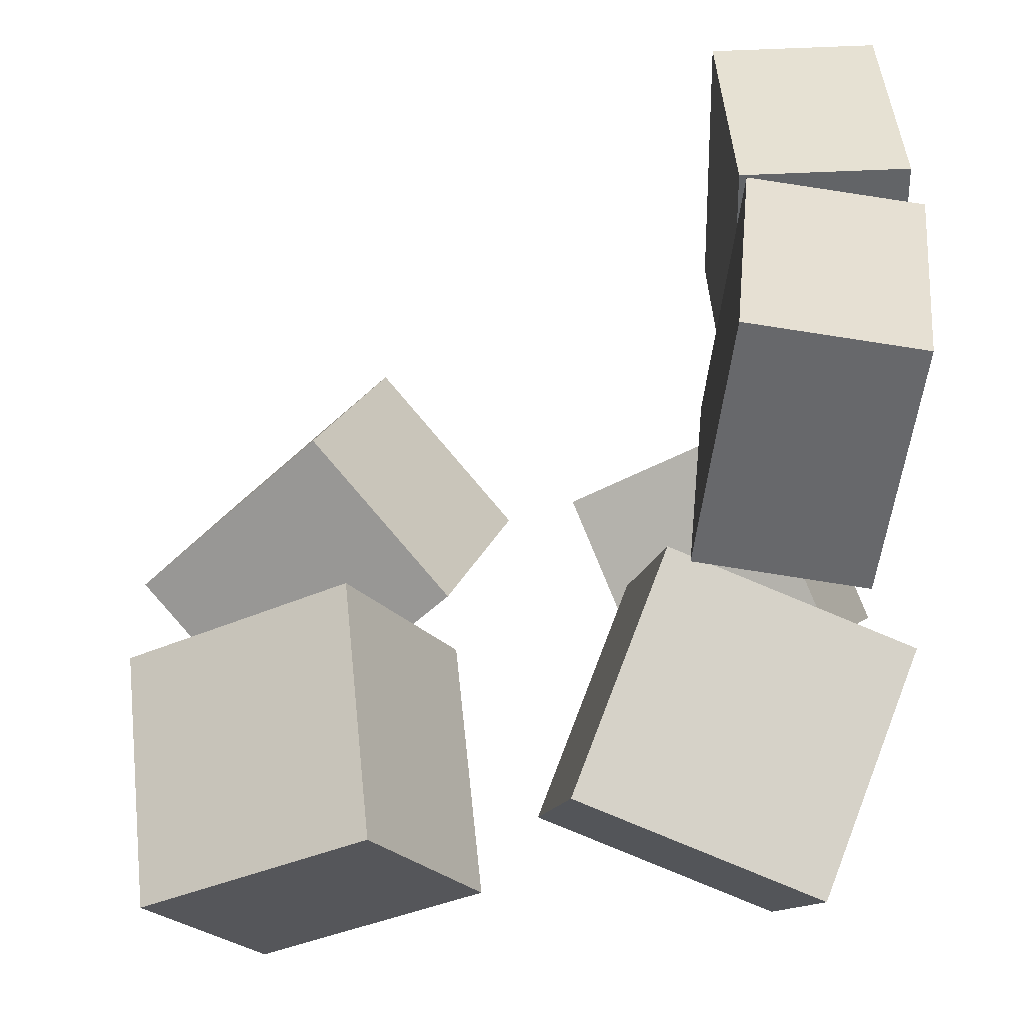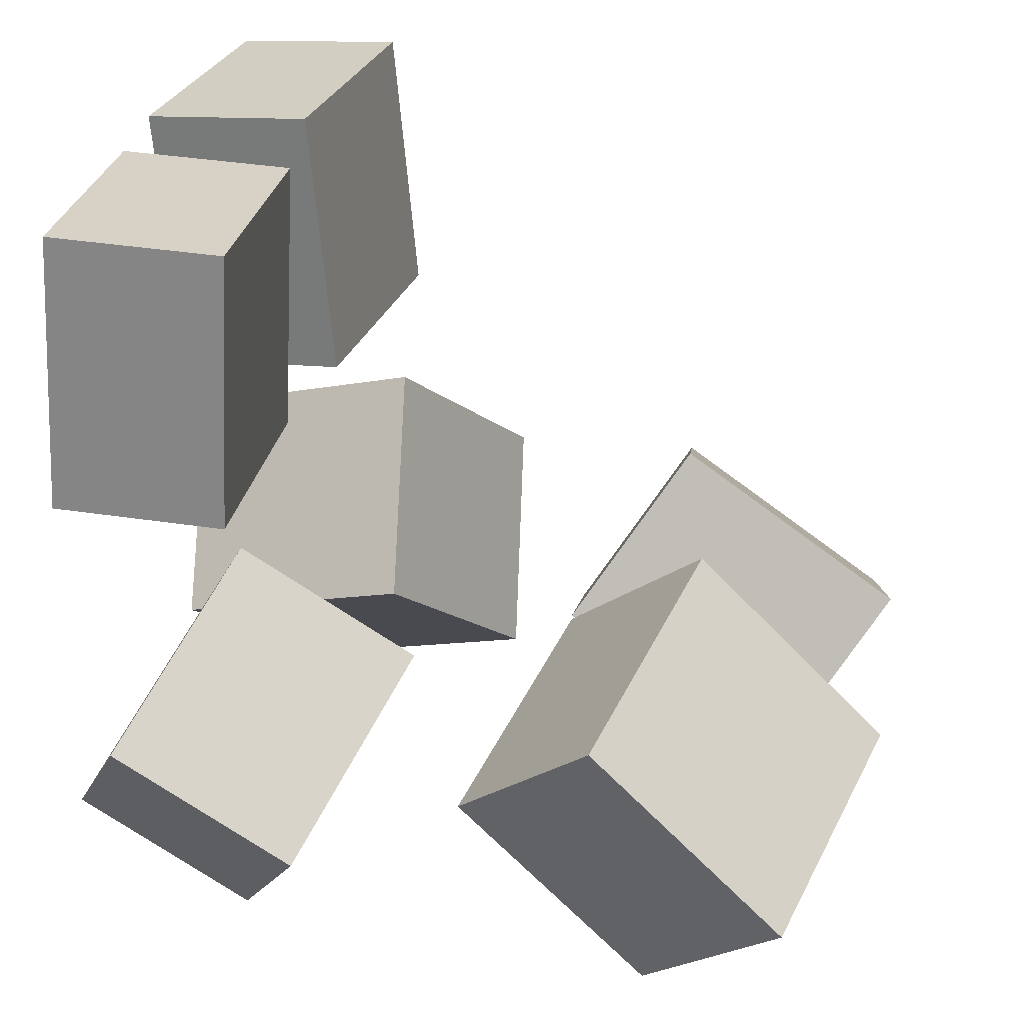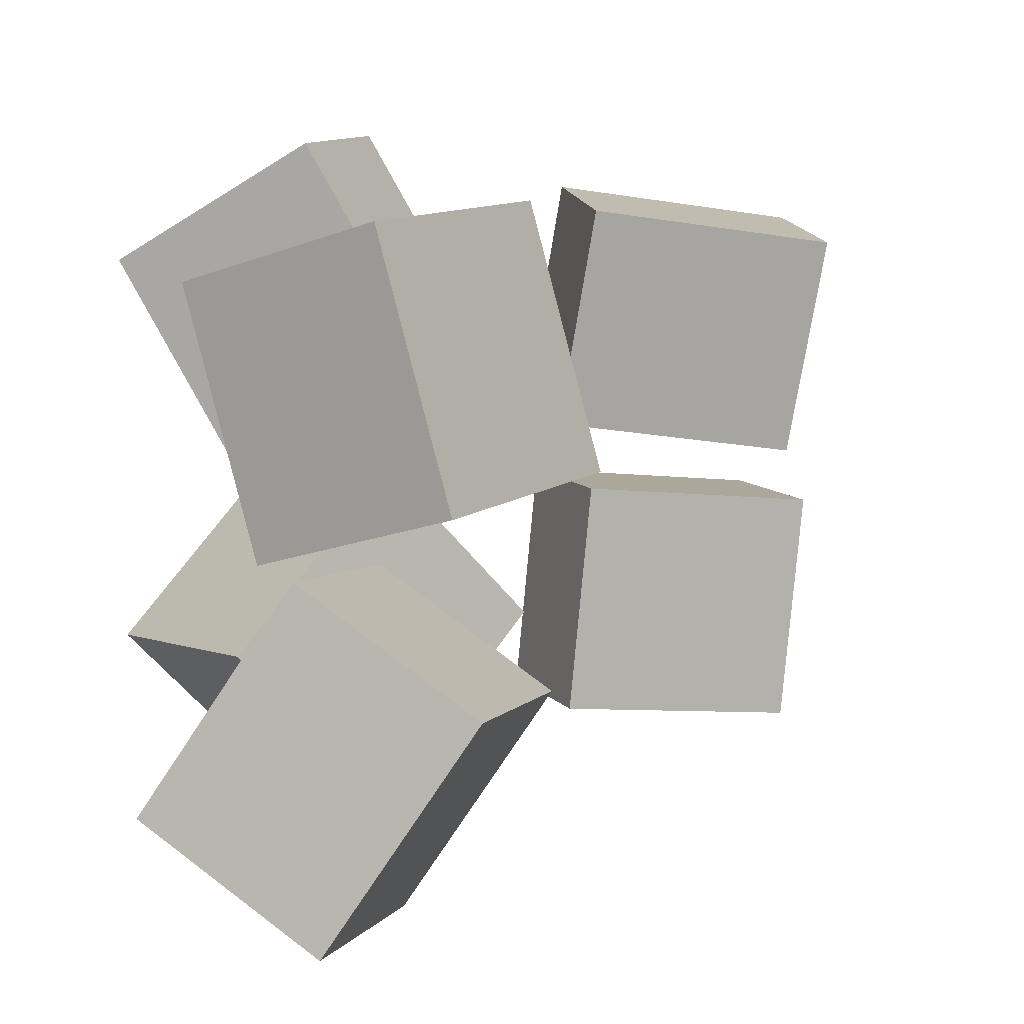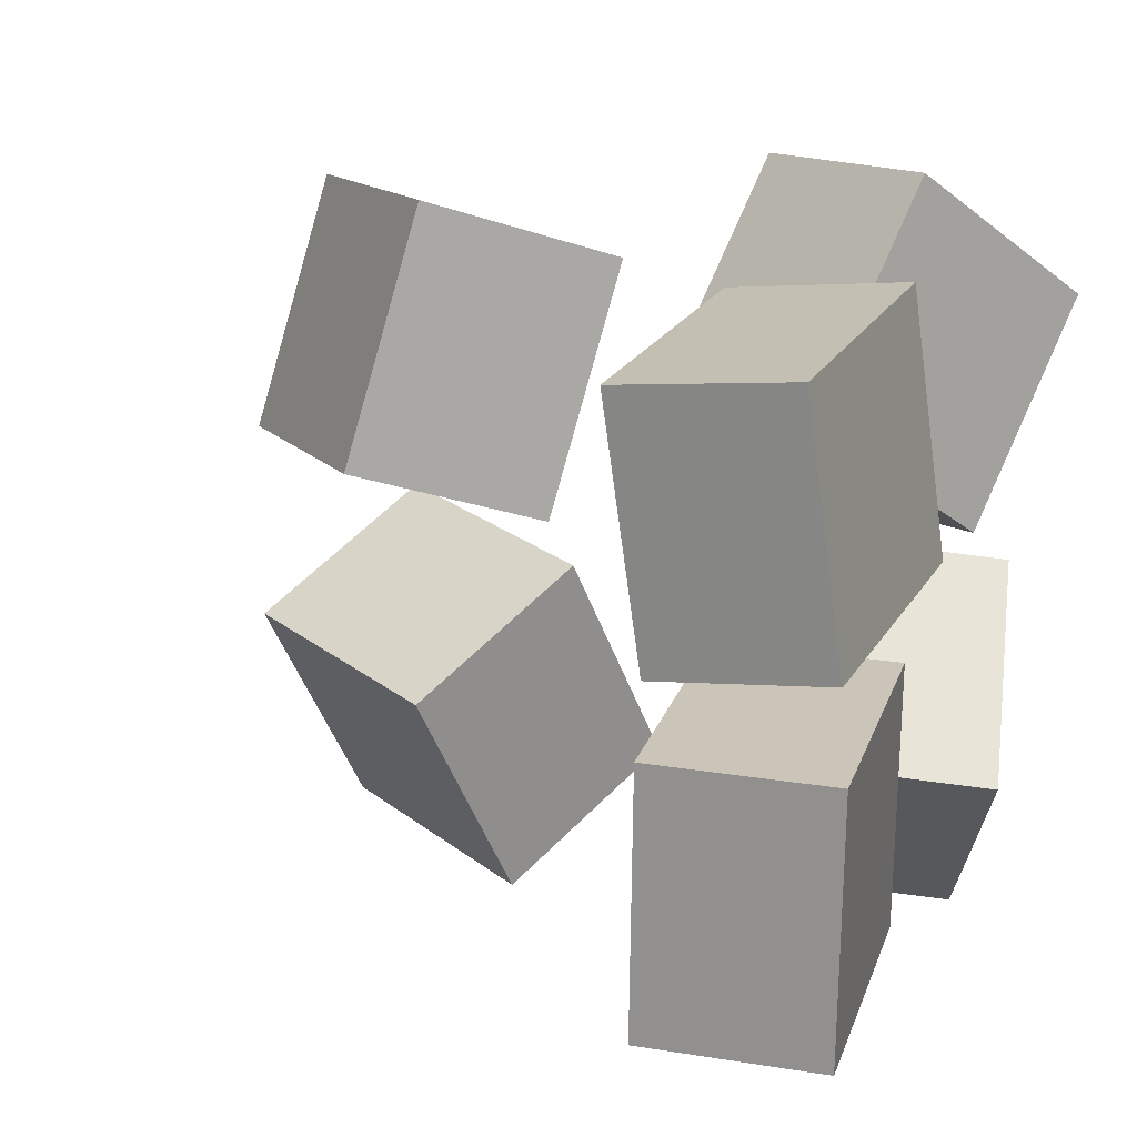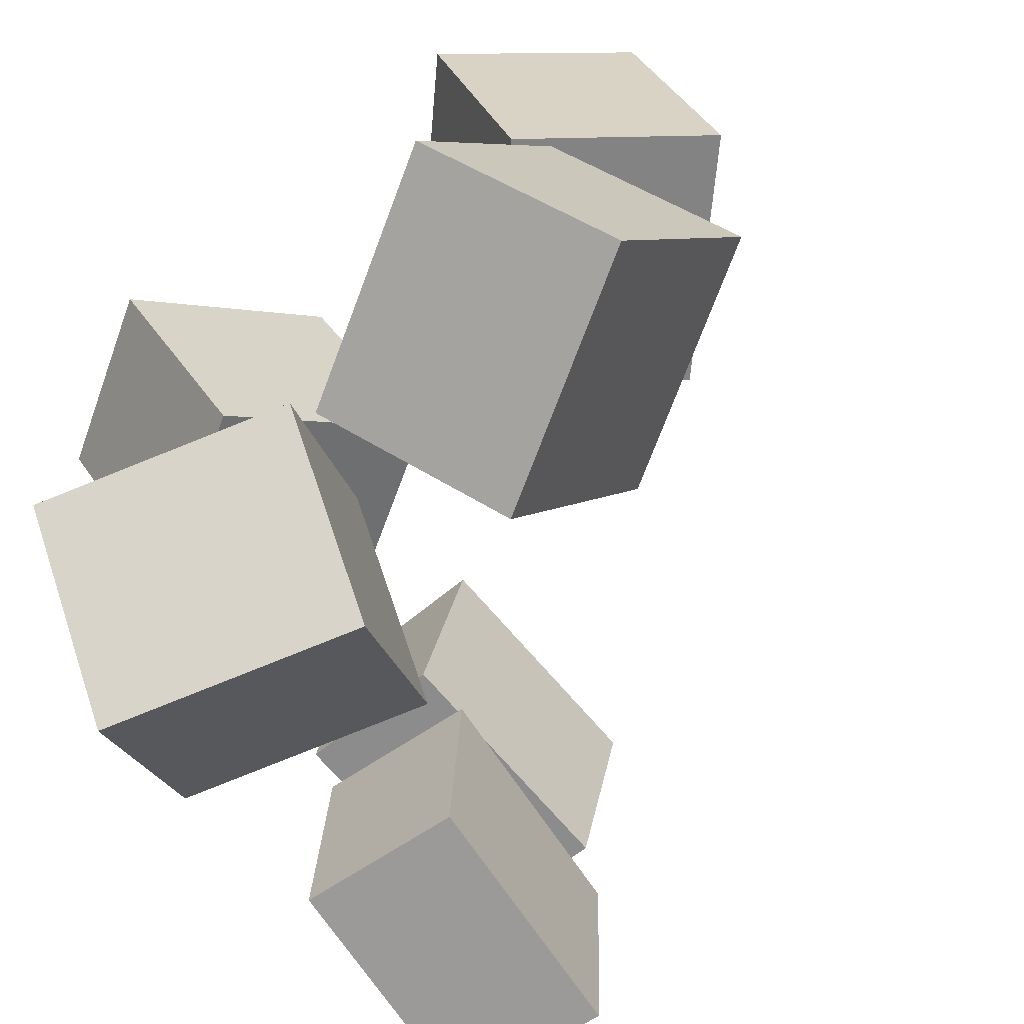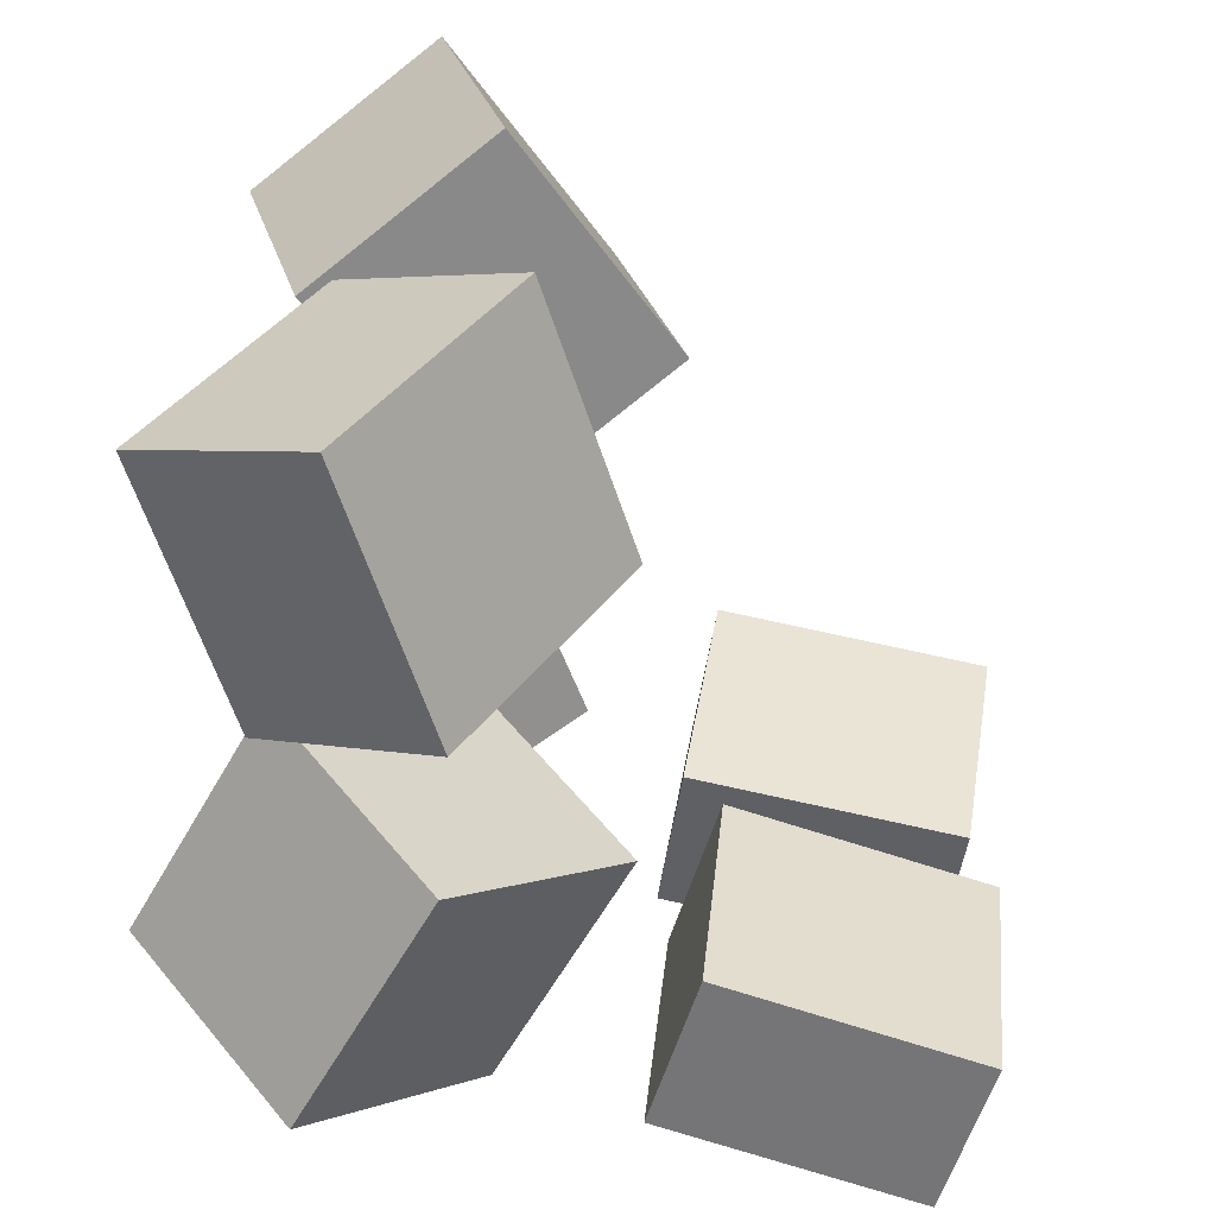
<metadata>
{"format":"obj","ext":"obj","renderer":"f3d","projection":"perspective","resolution":1024,"background":"white","views":[{"elev":30.6,"azim":-177.7,"up":"+Y"},{"elev":35.1,"azim":14.5,"up":"+Y"},{"elev":11.5,"azim":76.6,"up":"+Z"},{"elev":13.3,"azim":-157.3,"up":"+Z"},{"elev":-62.7,"azim":41.1,"up":"+Z"},{"elev":-53.0,"azim":80.8,"up":"+Z"}]}
</metadata>
<code>
v -0.1164 -0.1741 0.01608
v -0.2545 -0.09778 0.0132
v -0.03909 -0.03056 0.1134
v -0.1772 0.04576 0.1105
v -0.1665 -0.2587 0.1806
v -0.3047 -0.1824 0.1778
v -0.08926 -0.1152 0.278
v -0.2274 -0.03883 0.2751
f 1.0 7.0 5.0
f 1.0 3.0 7.0
f 1.0 4.0 3.0
f 1.0 2.0 4.0
f 3.0 8.0 7.0
f 3.0 4.0 8.0
f 5.0 7.0 8.0
f 5.0 8.0 6.0
f 1.0 5.0 6.0
f 1.0 6.0 2.0
f 2.0 6.0 8.0
f 2.0 8.0 4.0
v -0.281 0.2995 -0.2434
v -0.2921 0.3207 -0.0519
v -0.1521 0.3159 -0.2377
v -0.1632 0.3372 -0.04622
v -0.2564 0.09785 -0.2196
v -0.2675 0.1191 -0.02807
v -0.1275 0.1143 -0.2139
v -0.1386 0.1355 -0.02239
f 9.0 15.0 13.0
f 9.0 11.0 15.0
f 9.0 12.0 11.0
f 9.0 10.0 12.0
f 11.0 16.0 15.0
f 11.0 12.0 16.0
f 13.0 15.0 16.0
f 13.0 16.0 14.0
f 9.0 13.0 14.0
f 9.0 14.0 10.0
f 10.0 14.0 16.0
f 10.0 16.0 12.0
v -0.2072 -0.2576 -0.1455
v -0.2752 -0.122 -0.01014
v -0.2351 -0.1362 -0.2812
v -0.303 -0.0005499 -0.1459
v -0.01769 -0.187 -0.1211
v -0.08566 -0.0513 0.01421
v -0.04554 -0.06553 -0.2568
v -0.1135 0.07013 -0.1215
f 17.0 23.0 21.0
f 17.0 19.0 23.0
f 17.0 20.0 19.0
f 17.0 18.0 20.0
f 19.0 24.0 23.0
f 19.0 20.0 24.0
f 21.0 23.0 24.0
f 21.0 24.0 22.0
f 17.0 21.0 22.0
f 17.0 22.0 18.0
f 18.0 22.0 24.0
f 18.0 24.0 20.0
v 0.06066 -0.05774 0.00265
v 0.01859 -0.1006 0.198
v 0.1723 0.05807 0.0521
v 0.1302 0.01519 0.2475
v 0.2084 -0.2003 0.003169
v 0.1663 -0.2432 0.1985
v 0.32 -0.08446 0.05262
v 0.2779 -0.1273 0.248
f 25.0 31.0 29.0
f 25.0 27.0 31.0
f 25.0 28.0 27.0
f 25.0 26.0 28.0
f 27.0 32.0 31.0
f 27.0 28.0 32.0
f 29.0 31.0 32.0
f 29.0 32.0 30.0
f 25.0 29.0 30.0
f 25.0 30.0 26.0
f 26.0 30.0 32.0
f 26.0 32.0 28.0
v 0.02336 -0.1947 -0.2083
v 0.05184 -0.08451 -0.03594
v 0.1008 -0.0774 -0.2961
v 0.1293 0.03279 -0.1237
v 0.2005 -0.2887 -0.1775
v 0.229 -0.1785 -0.00514
v 0.278 -0.1714 -0.2653
v 0.3065 -0.06119 -0.09291
f 33.0 39.0 37.0
f 33.0 35.0 39.0
f 33.0 36.0 35.0
f 33.0 34.0 36.0
f 35.0 40.0 39.0
f 35.0 36.0 40.0
f 37.0 39.0 40.0
f 37.0 40.0 38.0
f 33.0 37.0 38.0
f 33.0 38.0 34.0
f 34.0 38.0 40.0
f 34.0 40.0 36.0
v -0.2878 0.3223 0.009904
v -0.2721 0.35 0.1938
v -0.1603 0.3192 -0.0005373
v -0.1446 0.3469 0.1833
v -0.2902 0.1158 0.04123
v -0.2745 0.1435 0.2251
v -0.1627 0.1127 0.03079
v -0.147 0.1405 0.2147
f 41.0 47.0 45.0
f 41.0 43.0 47.0
f 41.0 44.0 43.0
f 41.0 42.0 44.0
f 43.0 48.0 47.0
f 43.0 44.0 48.0
f 45.0 47.0 48.0
f 45.0 48.0 46.0
f 41.0 45.0 46.0
f 41.0 46.0 42.0
f 42.0 46.0 48.0
f 42.0 48.0 44.0

</code>
